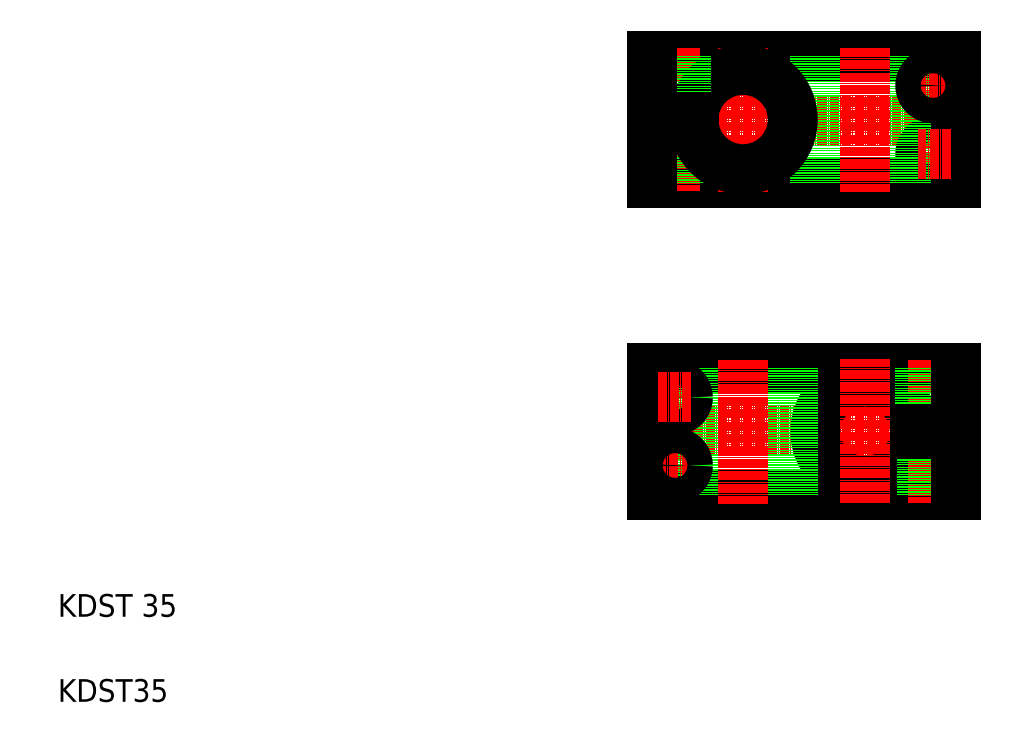
<metadata>
{"format":"dxf","ext":"dxf","renderer":"ezdxf+matplotlib","layout":"modelspace","background":"white","min_lineweight":24,"dpi":150}
</metadata>
<code>
0
SECTION
2
ENTITIES
0
LINE
8
CENTER
10
222.2
20
225.4
30
0
11
342.7
21
225.4
31
0
0
LINE
8
CENTER
10
222.2
20
115.4
30
0
11
342.7
21
115.4
31
0
0
ARC
8
0
10
304.7
20
115.4
30
0
40
17.5
50
3.276
51
356.7
0
LINE
8
0
10
229.7
20
92.86
30
0
11
336.7
21
92.86
31
0
0
LINE
8
0
10
229.7
20
137.9
30
0
11
336.7
21
137.9
31
0
0
LINE
8
0
10
229.7
20
202.9
30
0
11
336.7
21
202.9
31
0
0
LINE
8
0
10
229.7
20
247.9
30
0
11
336.7
21
247.9
31
0
0
LINE
8
CENTER
10
237.7
20
250.5
30
0
11
237.7
21
200.3
31
0
0
LINE
8
CENTER
10
261.7
20
250.7
30
0
11
261.7
21
199.6
31
0
0
LINE
8
0
10
287.2
20
247.9
30
0
11
287.2
21
202.9
31
0
0
LINE
8
0
10
242.2
20
202.9
30
0
11
242.2
21
224.4
31
0
0
LINE
8
0
10
233.2
20
202.9
30
0
11
233.2
21
224.4
31
0
0
LINE
8
0
10
229.7
20
224.4
30
0
11
229.7
21
202.9
31
0
0
TEXT
8
0
10
20
20
50
30
0
40
8
1
KDST 35
0
TEXT
8
0
10
20
20
20
30
0
40
8
1
KDST35
0
LINE
8
CENTER
10
237.7
20
134.4
30
0
11
237.7
21
97.06
31
0
0
LINE
8
0
10
244.2
20
137.9
30
0
11
244.2
21
92.86
31
0
0
LINE
8
0
10
229.7
20
137.9
30
0
11
229.7
21
92.86
31
0
0
LINE
8
CENTER
10
231.3
20
103.4
30
0
11
242.8
21
103.4
31
0
0
CIRCLE
8
0
10
237.7
20
103.4
30
0
40
4.5
0
CIRCLE
8
0
10
237.7
20
127.4
30
0
40
4.5
0
LINE
8
CENTER
10
231.5
20
127.4
30
0
11
243.2
21
127.4
31
0
0
LINE
8
CENTER
10
261.7
20
140.7
30
0
11
261.7
21
89.64
31
0
0
LINE
8
0
10
279.2
20
137.9
30
0
11
279.2
21
92.86
31
0
0
ARC
8
0
10
261.7
20
225.4
30
0
40
17.5
50
183.3
51
176.7
0
LINE
8
0
10
241
20
226.4
30
0
11
241
21
247.9
31
0
0
LINE
8
0
10
234.4
20
226.4
30
0
11
234.4
21
247.9
31
0
0
LINE
8
0
10
241.7
20
226.4
30
0
11
241.7
21
247.9
31
0
0
LINE
8
0
10
233.7
20
226.4
30
0
11
233.7
21
247.9
31
0
0
LINE
8
0
10
229.7
20
247.9
30
0
11
229.7
21
226.4
31
0
0
LINE
8
0
10
244.2
20
224.4
30
0
11
229.7
21
224.4
31
0
0
LINE
8
0
10
244.2
20
226.4
30
0
11
229.7
21
226.4
31
0
0
LINE
8
0
10
229.7
20
242.5
30
0
11
229.7
21
242.5
31
0
0
LINE
8
0
10
229.7
20
237.1
30
0
11
229.7
21
237.1
31
0
0
LINE
8
CENTER
10
328.7
20
244.4
30
0
11
328.7
21
207.1
31
0
0
LINE
8
CENTER
10
304.7
20
250.7
30
0
11
304.7
21
199.6
31
0
0
CIRCLE
8
0
10
328.7
20
213.4
30
0
40
4.5
0
LINE
8
0
10
322.2
20
247.9
30
0
11
322.2
21
202.9
31
0
0
LINE
8
0
10
336.7
20
247.9
30
0
11
336.7
21
202.9
31
0
0
LINE
8
CENTER
10
304.7
20
90.03
30
0
11
304.7
21
141.1
31
0
0
LINE
8
CENTER
10
328.7
20
140.5
30
0
11
328.7
21
90.29
31
0
0
LINE
8
0
10
325.4
20
114.4
30
0
11
325.4
21
92.86
31
0
0
LINE
8
0
10
332
20
114.4
30
0
11
332
21
92.86
31
0
0
LINE
8
0
10
324.7
20
114.4
30
0
11
324.7
21
92.86
31
0
0
LINE
8
0
10
332.7
20
114.4
30
0
11
332.7
21
92.86
31
0
0
LINE
8
0
10
336.7
20
114.4
30
0
11
336.7
21
92.86
31
0
0
LINE
8
0
10
324.2
20
137.9
30
0
11
324.2
21
116.4
31
0
0
LINE
8
0
10
333.2
20
137.9
30
0
11
333.2
21
116.4
31
0
0
LINE
8
0
10
336.7
20
137.9
30
0
11
336.7
21
116.4
31
0
0
LINE
8
0
10
322.2
20
116.4
30
0
11
336.7
21
116.4
31
0
0
LINE
8
0
10
322.2
20
114.4
30
0
11
336.7
21
114.4
31
0
0
LINE
8
CENTER
10
335.1
20
213.4
30
0
11
323.5
21
213.4
31
0
0
LINE
8
CENTER
10
334.8
20
237.4
30
0
11
323.2
21
237.4
31
0
0
CIRCLE
8
0
10
328.7
20
237.4
30
0
40
4.5
0
ENDSEC
0
EOF

</code>
